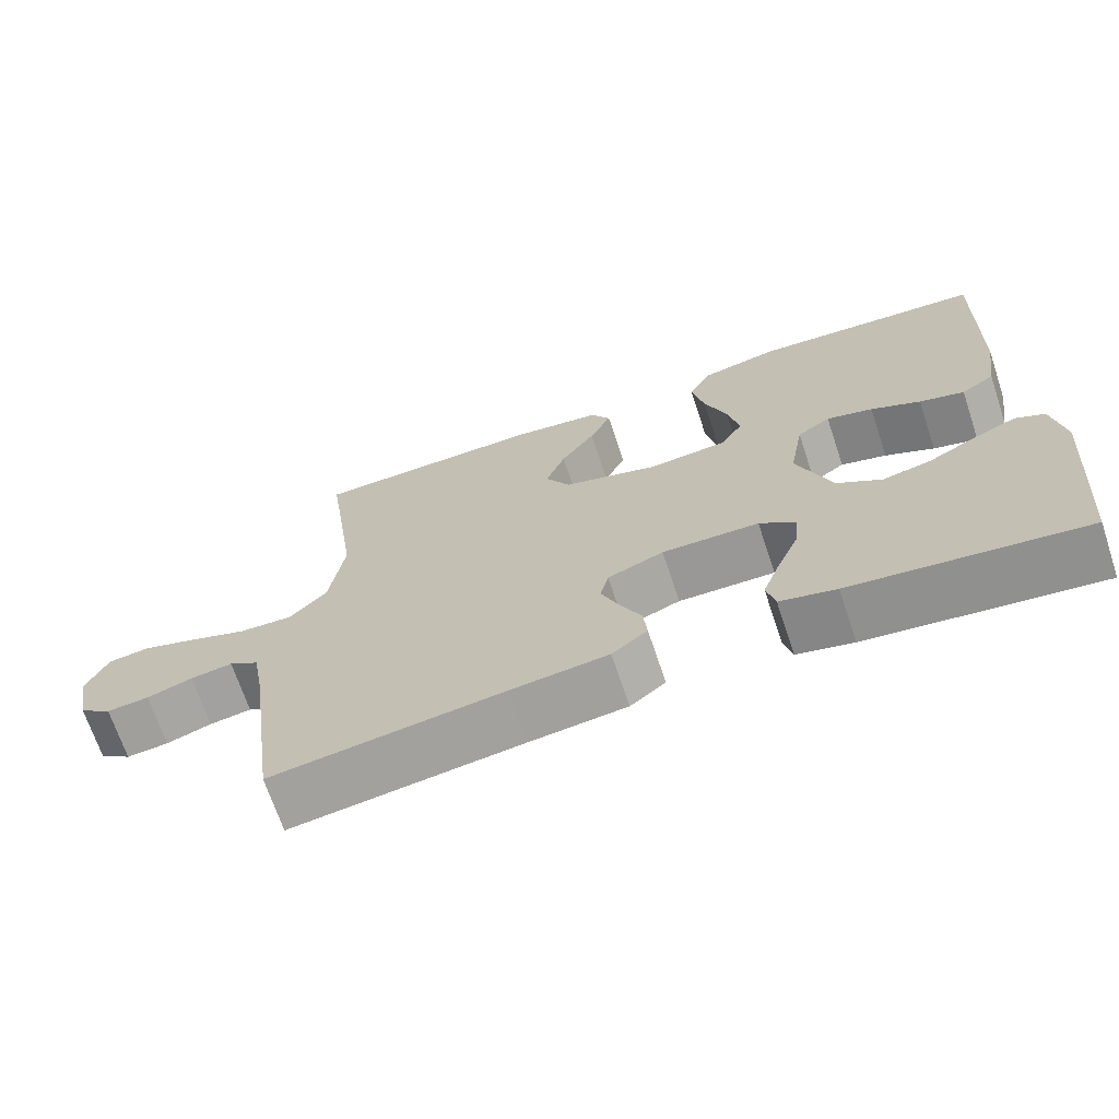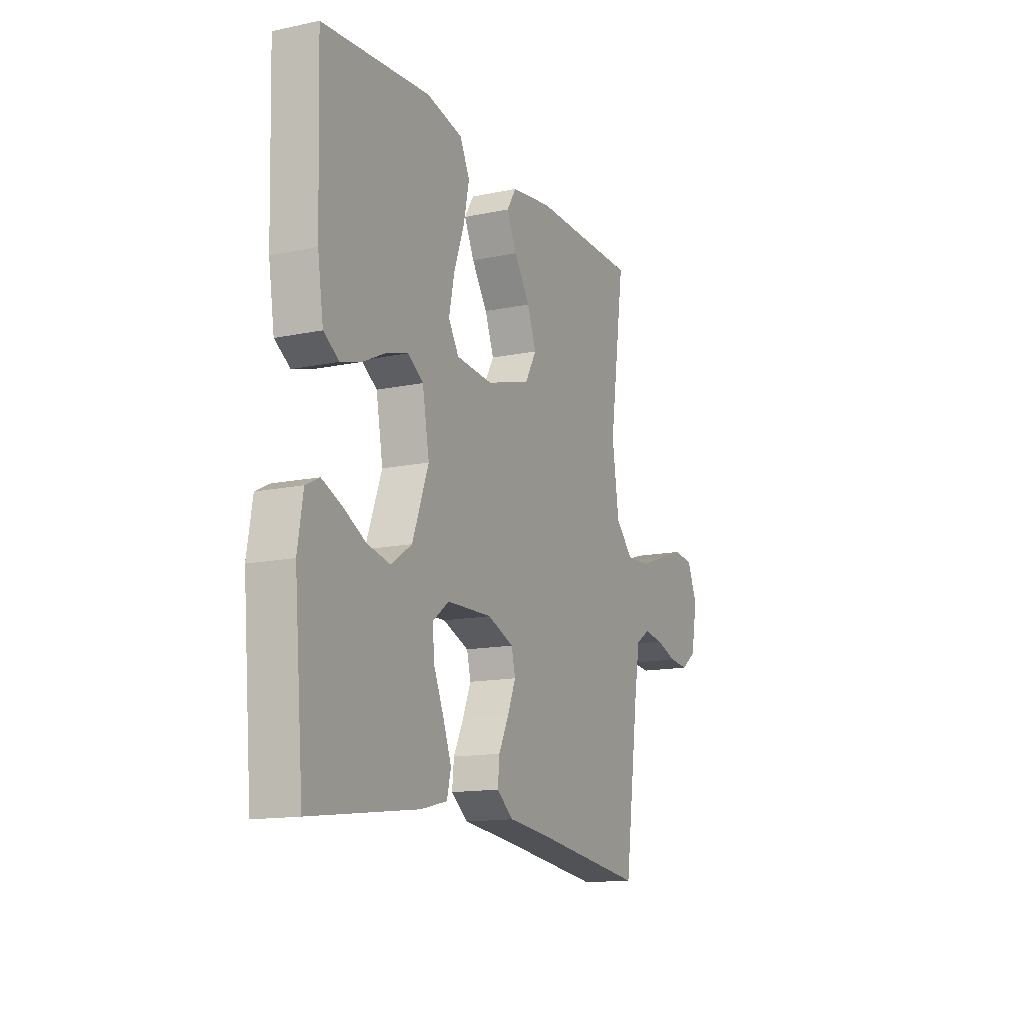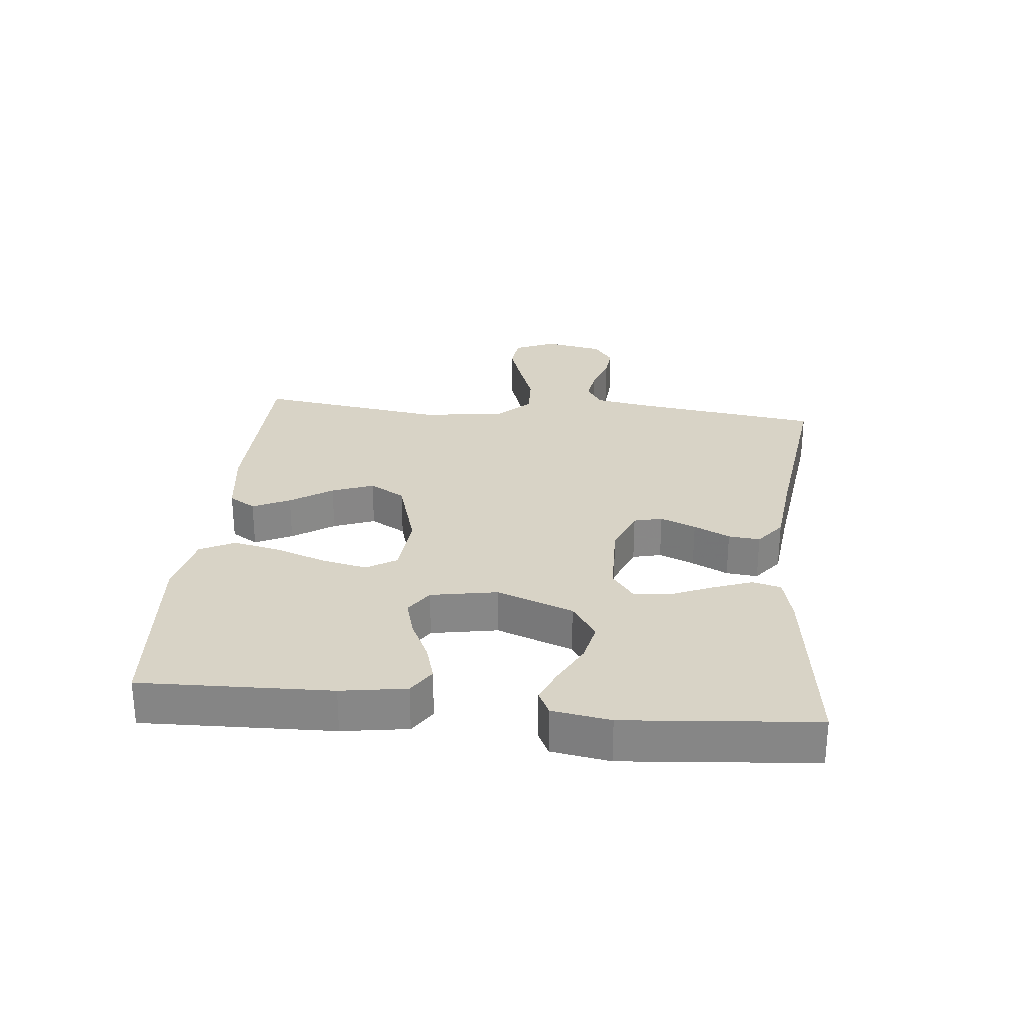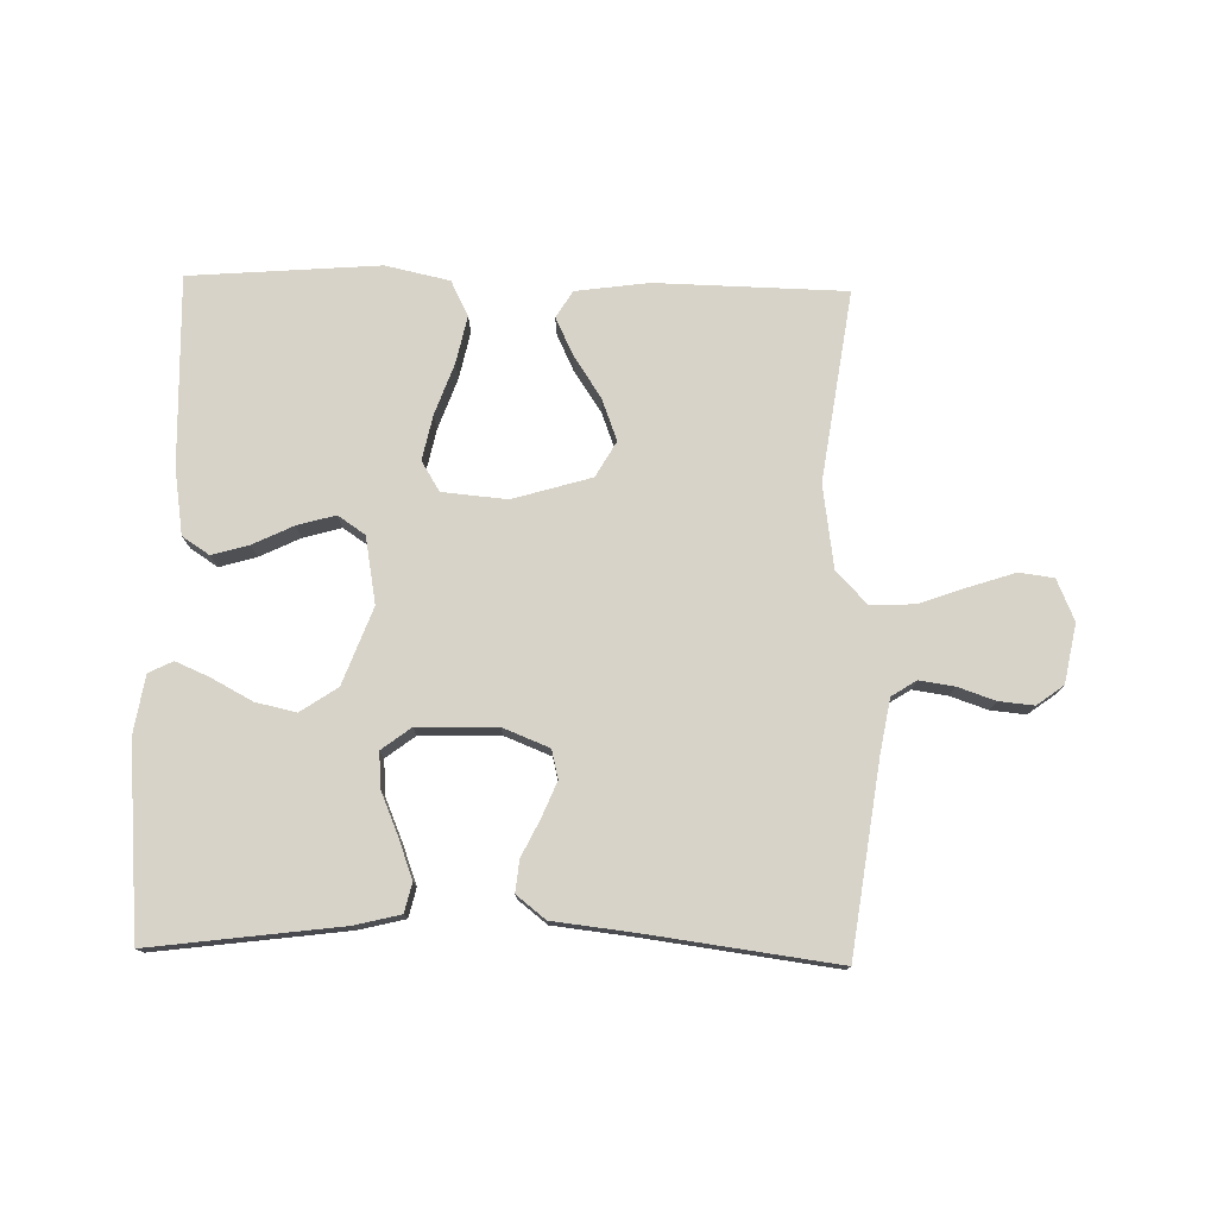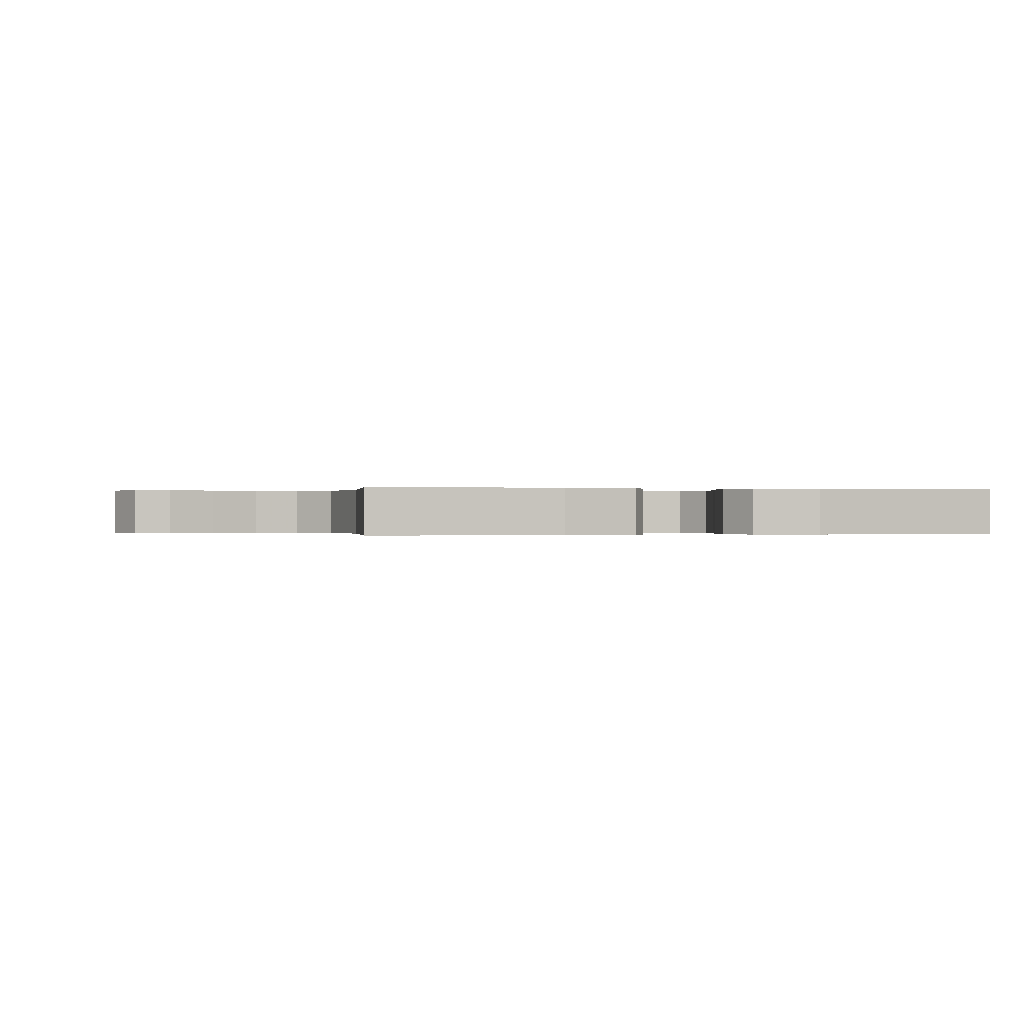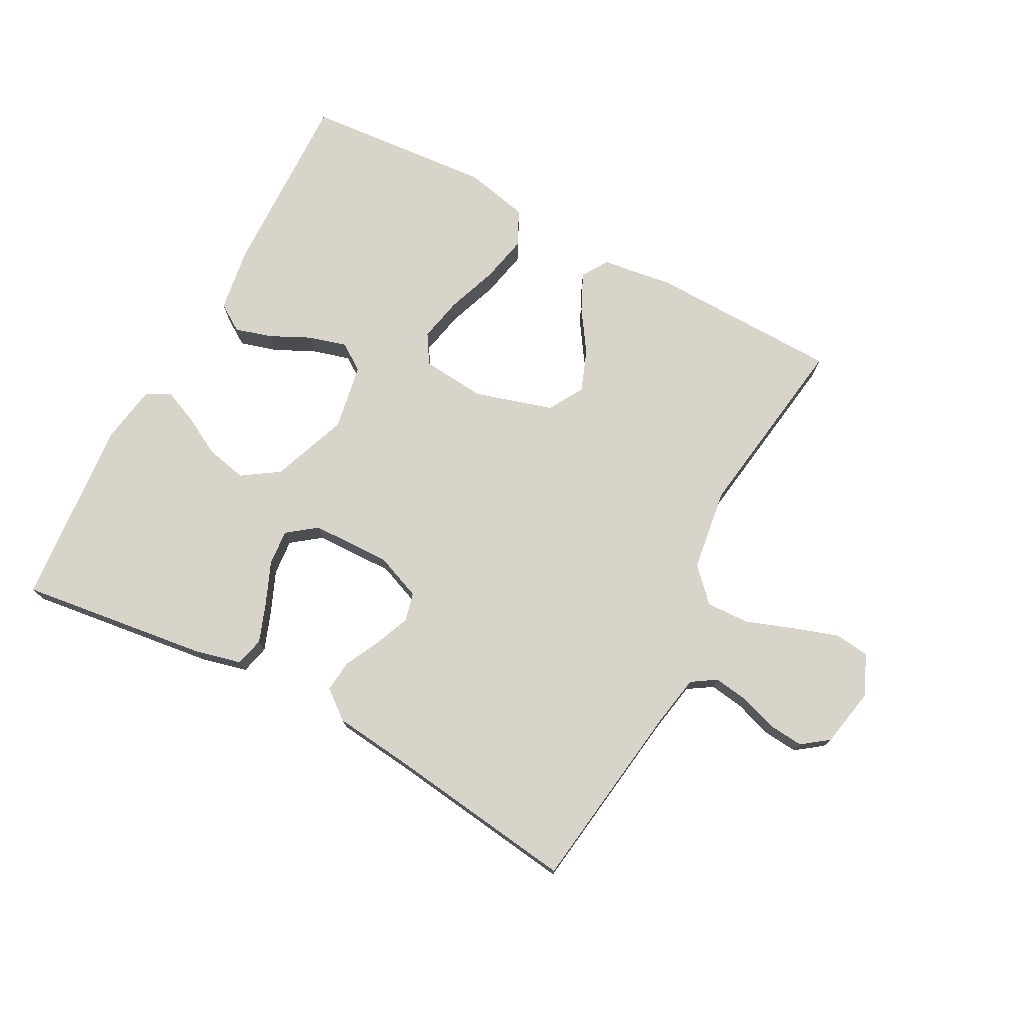
<metadata>
{"format":"obj","ext":"obj","renderer":"f3d","projection":"perspective","resolution":1024,"background":"white","views":[{"elev":-69.2,"azim":18.5,"up":"+Z"},{"elev":-14.0,"azim":115.0,"up":"+Z"},{"elev":27.8,"azim":95.8,"up":"+Y"},{"elev":76.7,"azim":-178.6,"up":"+Y"},{"elev":-0.1,"azim":-15.0,"up":"+Y"},{"elev":74.8,"azim":-151.9,"up":"+Y"}]}
</metadata>
<code>
v 0.5 0.07 0.5
v 0.491 0.07 0.2
v 0.475 0.07 0.097
v 0.432 0.07 0.069
v 0.374 0.07 0.086
v 0.31 0.07 0.117
v 0.25 0.07 0.134
v 0.207 0.07 0.105
v 0.188 0.07 0
v 0.233 0.07 -0.121
v 0.291 0.07 -0.16
v 0.355 0.07 -0.146
v 0.419 0.07 -0.112
v 0.473 0.07 -0.089
v 0.511 0.07 -0.108
v 0.526 0.07 -0.2
v 0.5 0.07 -0.5
v 0.2 0.07 -0.461
v 0.127 0.07 -0.443
v 0.116 0.07 -0.397
v 0.139 0.07 -0.335
v 0.167 0.07 -0.269
v 0.172 0.07 -0.212
v 0.126 0.07 -0.177
v 0 0.07 -0.174
v -0.073 0.07 -0.203
v -0.084 0.07 -0.248
v -0.061 0.07 -0.304
v -0.033 0.07 -0.361
v -0.028 0.07 -0.411
v -0.074 0.07 -0.447
v -0.2 0.07 -0.461
v -0.5 0.07 -0.5
v -0.541 0.07 -0.2
v -0.556 0.07 -0.116
v -0.595 0.07 -0.091
v -0.65 0.07 -0.099
v -0.709 0.07 -0.119
v -0.764 0.07 -0.124
v -0.806 0.07 -0.093
v -0.824 0.07 0
v -0.796 0.07 0.065
v -0.741 0.07 0.072
v -0.669 0.07 0.048
v -0.594 0.07 0.021
v -0.525 0.07 0.018
v -0.476 0.07 0.069
v -0.457 0.07 0.2
v -0.5 0.07 0.5
v -0.2 0.07 0.506
v -0.085 0.07 0.49
v -0.059 0.07 0.448
v -0.087 0.07 0.389
v -0.131 0.07 0.323
v -0.156 0.07 0.257
v -0.124 0.07 0.201
v 0 0.07 0.164
v 0.102 0.07 0.173
v 0.131 0.07 0.22
v 0.116 0.07 0.291
v 0.087 0.07 0.372
v 0.071 0.07 0.447
v 0.099 0.07 0.502
v 0.2 0.07 0.524
v 0.5 0 0.5
v 0.491 0 0.2
v 0.475 0 0.097
v 0.432 0 0.069
v 0.374 0 0.086
v 0.31 0 0.117
v 0.25 0 0.134
v 0.207 0 0.105
v 0.188 0 0
v 0.233 0 -0.121
v 0.291 0 -0.16
v 0.355 0 -0.146
v 0.419 0 -0.112
v 0.473 0 -0.089
v 0.511 0 -0.108
v 0.526 0 -0.2
v 0.5 0 -0.5
v 0.2 0 -0.461
v 0.127 0 -0.443
v 0.116 0 -0.397
v 0.139 0 -0.335
v 0.167 0 -0.269
v 0.172 0 -0.212
v 0.126 0 -0.177
v 0 0 -0.174
v -0.073 0 -0.203
v -0.084 0 -0.248
v -0.061 0 -0.304
v -0.033 0 -0.361
v -0.028 0 -0.411
v -0.074 0 -0.447
v -0.2 0 -0.461
v -0.5 0 -0.5
v -0.541 0 -0.2
v -0.556 0 -0.116
v -0.595 0 -0.091
v -0.65 0 -0.099
v -0.709 0 -0.119
v -0.764 0 -0.124
v -0.806 0 -0.093
v -0.824 0 0
v -0.796 0 0.065
v -0.741 0 0.072
v -0.669 0 0.048
v -0.594 0 0.021
v -0.525 0 0.018
v -0.476 0 0.069
v -0.457 0 0.2
v -0.5 0 0.5
v -0.2 0 0.506
v -0.085 0 0.49
v -0.059 0 0.448
v -0.087 0 0.389
v -0.131 0 0.323
v -0.156 0 0.257
v -0.124 0 0.201
v 0 0 0.164
v 0.102 0 0.173
v 0.131 0 0.22
v 0.116 0 0.291
v 0.087 0 0.372
v 0.071 0 0.447
v 0.099 0 0.502
v 0.2 0 0.524
f 4 5 6
f 3 4 6
f 2 3 6
f 1 2 6
f 64 1 6
f 63 64 6
f 62 63 6
f 61 62 6
f 60 61 6
f 59 60 6 7
f 58 59 7 8
f 57 58 8 9
f 56 57 9 10
f 52 53 54
f 51 52 54
f 50 51 54
f 49 50 54
f 48 49 54
f 47 48 54 55
f 46 47 55 56
f 43 44 45
f 42 43 45
f 41 42 45
f 40 41 45
f 39 40 45
f 38 39 45
f 37 38 45
f 36 37 45 46
f 46 56 10
f 36 46 10
f 35 36 10
f 32 33 34
f 32 34 35
f 31 32 35
f 30 31 35
f 29 30 35
f 28 29 35
f 20 21 22
f 19 20 22
f 18 19 22
f 17 18 22
f 16 17 22
f 15 16 22
f 14 15 22
f 13 14 22
f 12 13 22
f 11 12 22 23
f 10 11 23 24
f 27 28 35
f 26 27 35
f 25 26 35
f 10 24 25 35
f 70 69 68
f 70 68 67
f 70 67 66
f 70 66 65
f 70 65 128
f 70 128 127
f 70 127 126
f 70 126 125
f 70 125 124
f 71 70 124 123
f 72 71 123 122
f 73 72 122 121
f 74 73 121 120
f 118 117 116
f 118 116 115
f 118 115 114
f 118 114 113
f 118 113 112
f 119 118 112 111
f 120 119 111 110
f 109 108 107
f 109 107 106
f 109 106 105
f 109 105 104
f 109 104 103
f 109 103 102
f 109 102 101
f 110 109 101 100
f 74 120 110
f 74 110 100
f 74 100 99
f 98 97 96
f 99 98 96
f 99 96 95
f 99 95 94
f 99 94 93
f 99 93 92
f 86 85 84
f 86 84 83
f 86 83 82
f 86 82 81
f 86 81 80
f 86 80 79
f 86 79 78
f 86 78 77
f 86 77 76
f 87 86 76 75
f 88 87 75 74
f 99 92 91
f 99 91 90
f 99 90 89
f 99 89 88 74
f 1 65 66 2
f 2 66 67 3
f 3 67 68 4
f 4 68 69 5
f 5 69 70 6
f 6 70 71 7
f 7 71 72 8
f 8 72 73 9
f 9 73 74 10
f 10 74 75 11
f 11 75 76 12
f 12 76 77 13
f 13 77 78 14
f 14 78 79 15
f 15 79 80 16
f 16 80 81 17
f 17 81 82 18
f 18 82 83 19
f 19 83 84 20
f 20 84 85 21
f 21 85 86 22
f 22 86 87 23
f 23 87 88 24
f 24 88 89 25
f 25 89 90 26
f 26 90 91 27
f 27 91 92 28
f 28 92 93 29
f 29 93 94 30
f 30 94 95 31
f 31 95 96 32
f 32 96 97 33
f 33 97 98 34
f 34 98 99 35
f 35 99 100 36
f 36 100 101 37
f 37 101 102 38
f 38 102 103 39
f 39 103 104 40
f 40 104 105 41
f 41 105 106 42
f 42 106 107 43
f 43 107 108 44
f 44 108 109 45
f 45 109 110 46
f 46 110 111 47
f 47 111 112 48
f 48 112 113 49
f 49 113 114 50
f 50 114 115 51
f 51 115 116 52
f 52 116 117 53
f 53 117 118 54
f 54 118 119 55
f 55 119 120 56
f 56 120 121 57
f 57 121 122 58
f 58 122 123 59
f 59 123 124 60
f 60 124 125 61
f 61 125 126 62
f 62 126 127 63
f 63 127 128 64
f 64 128 65 1

</code>
